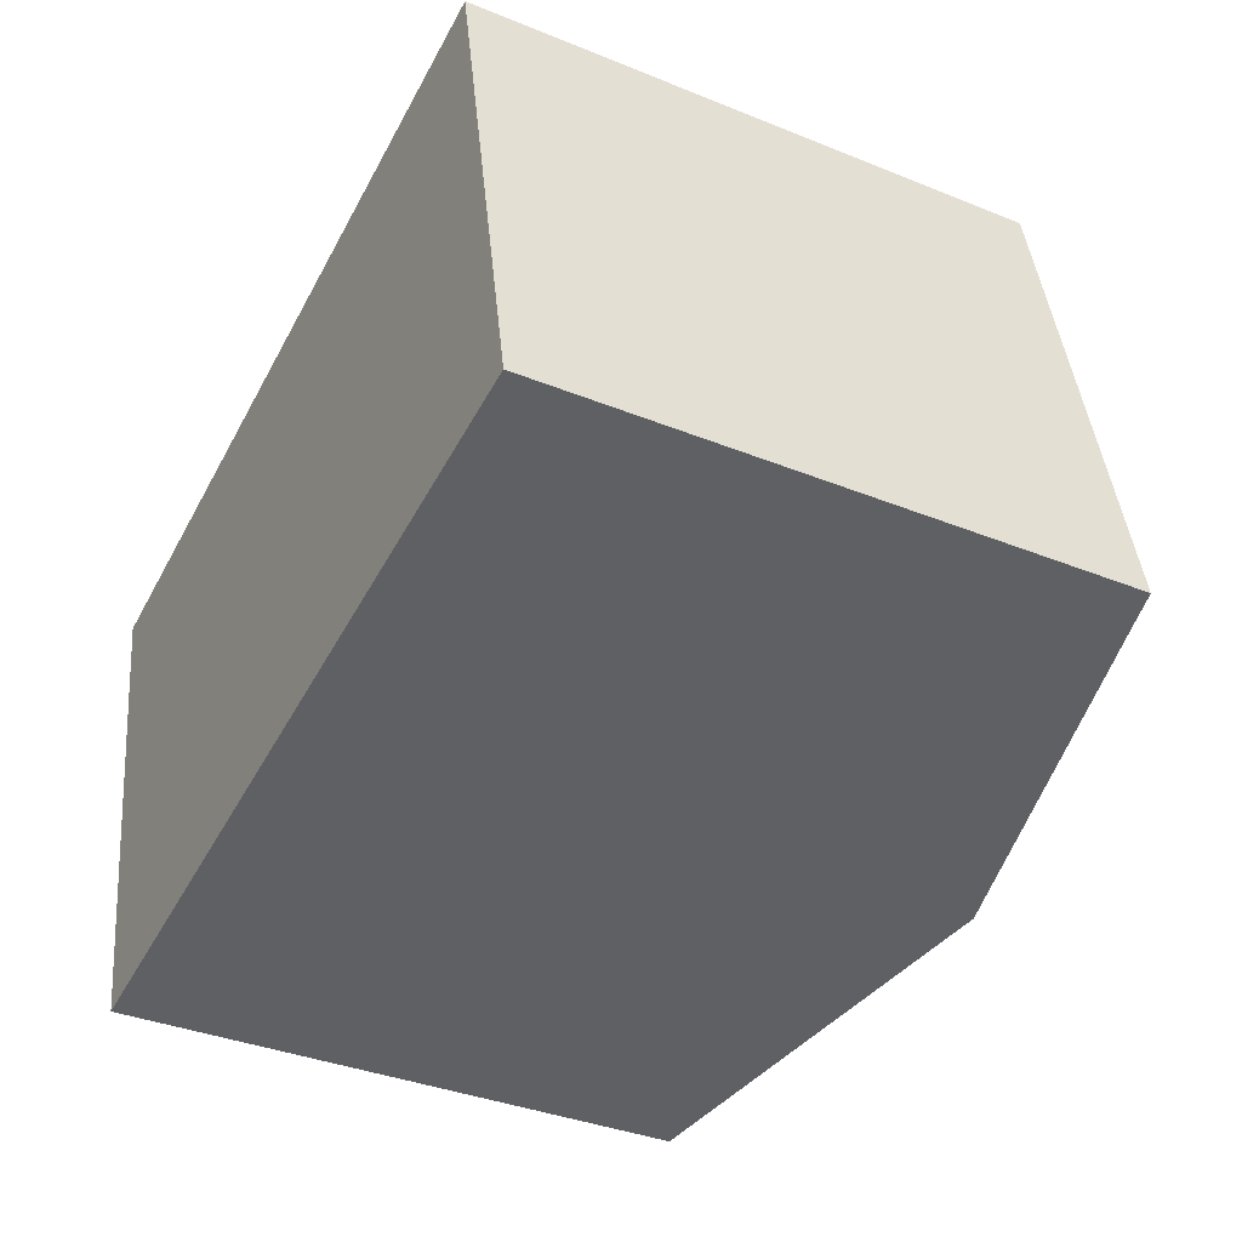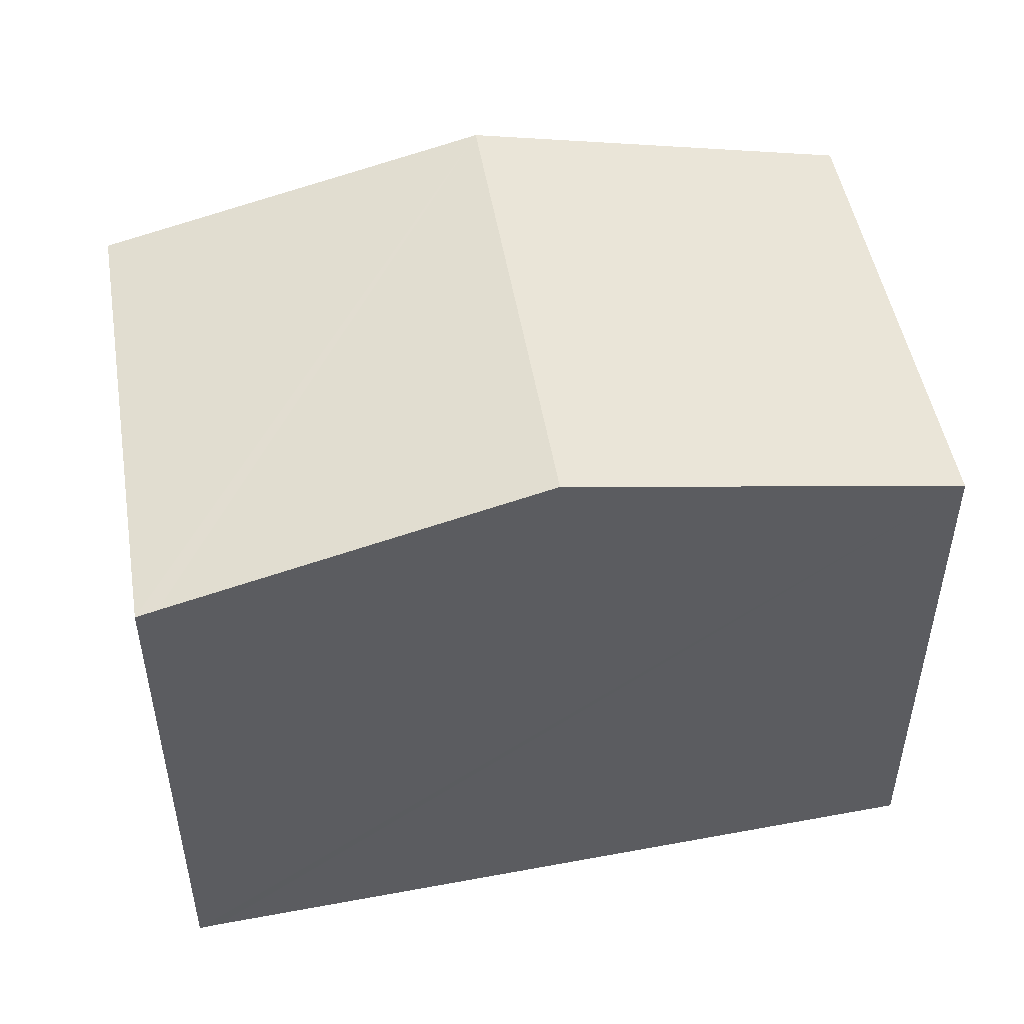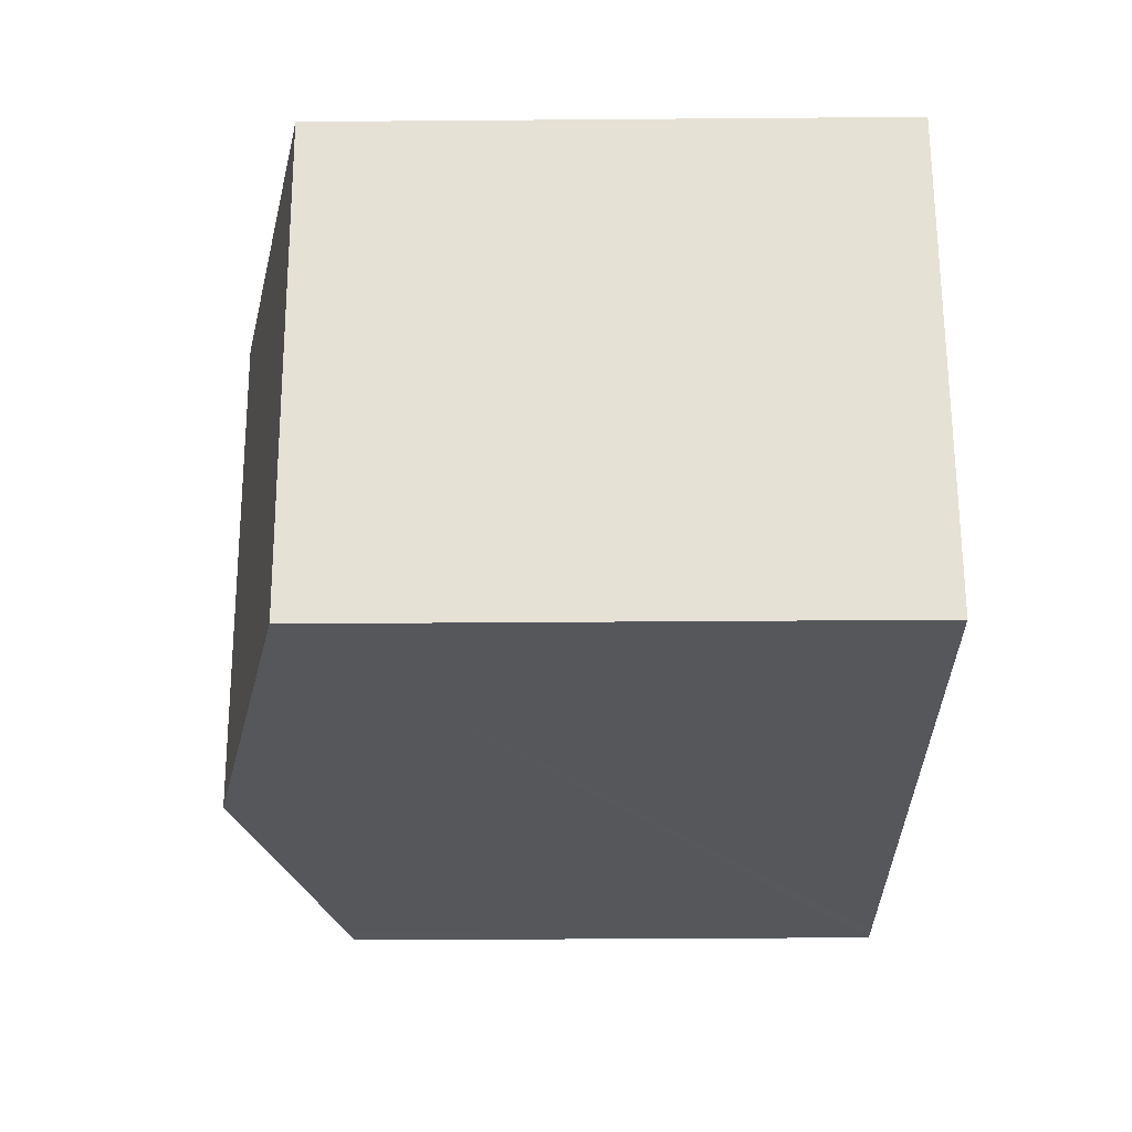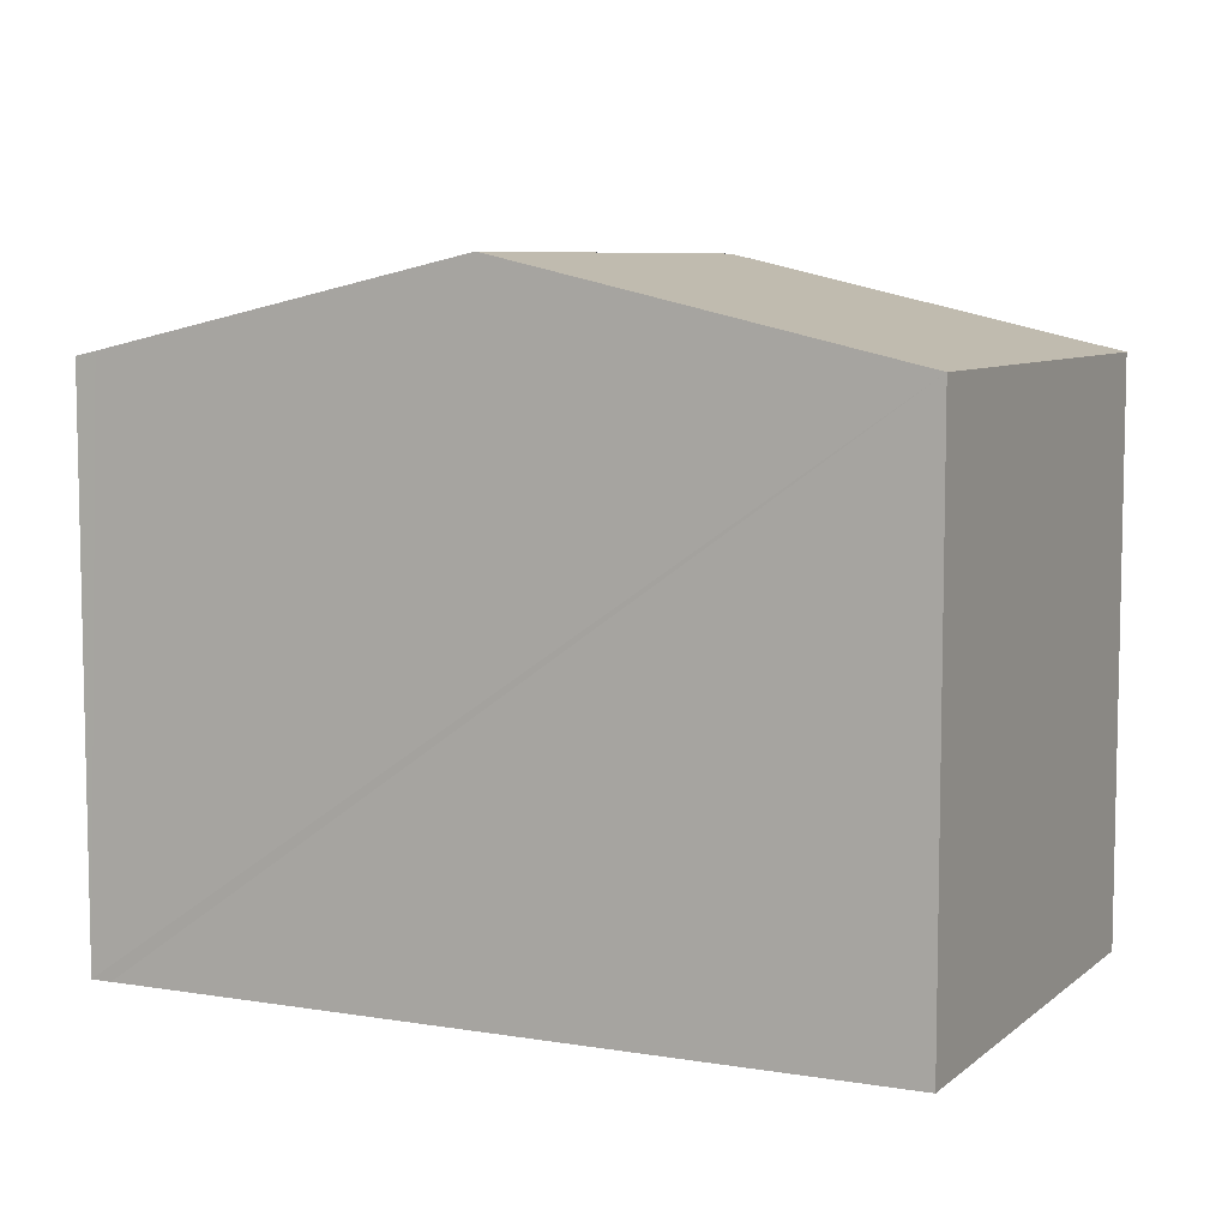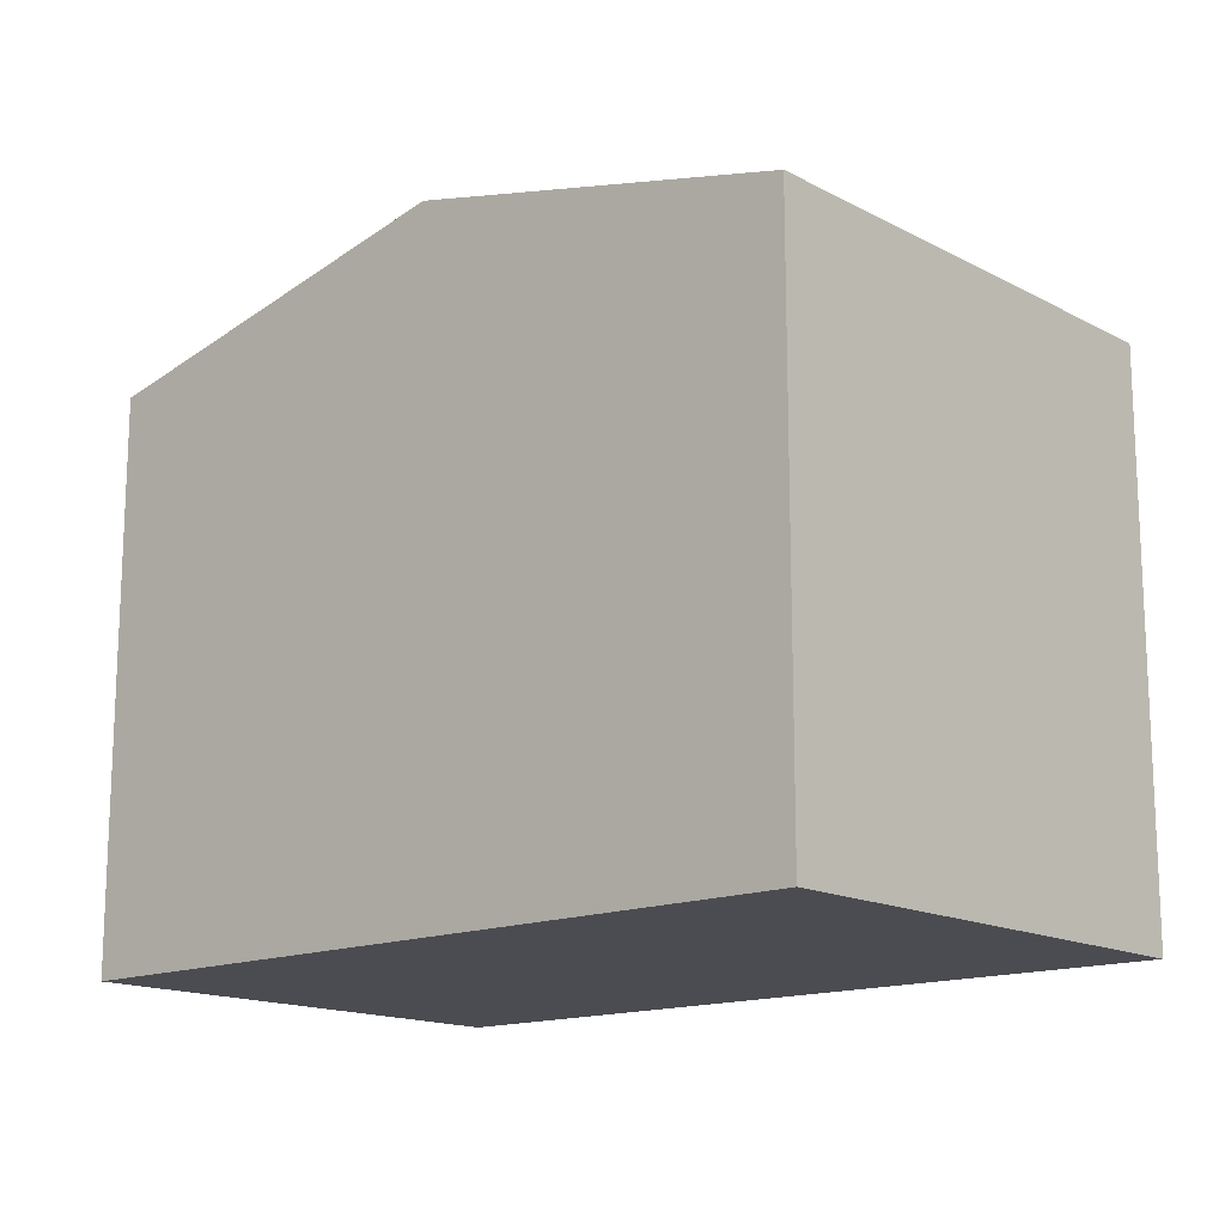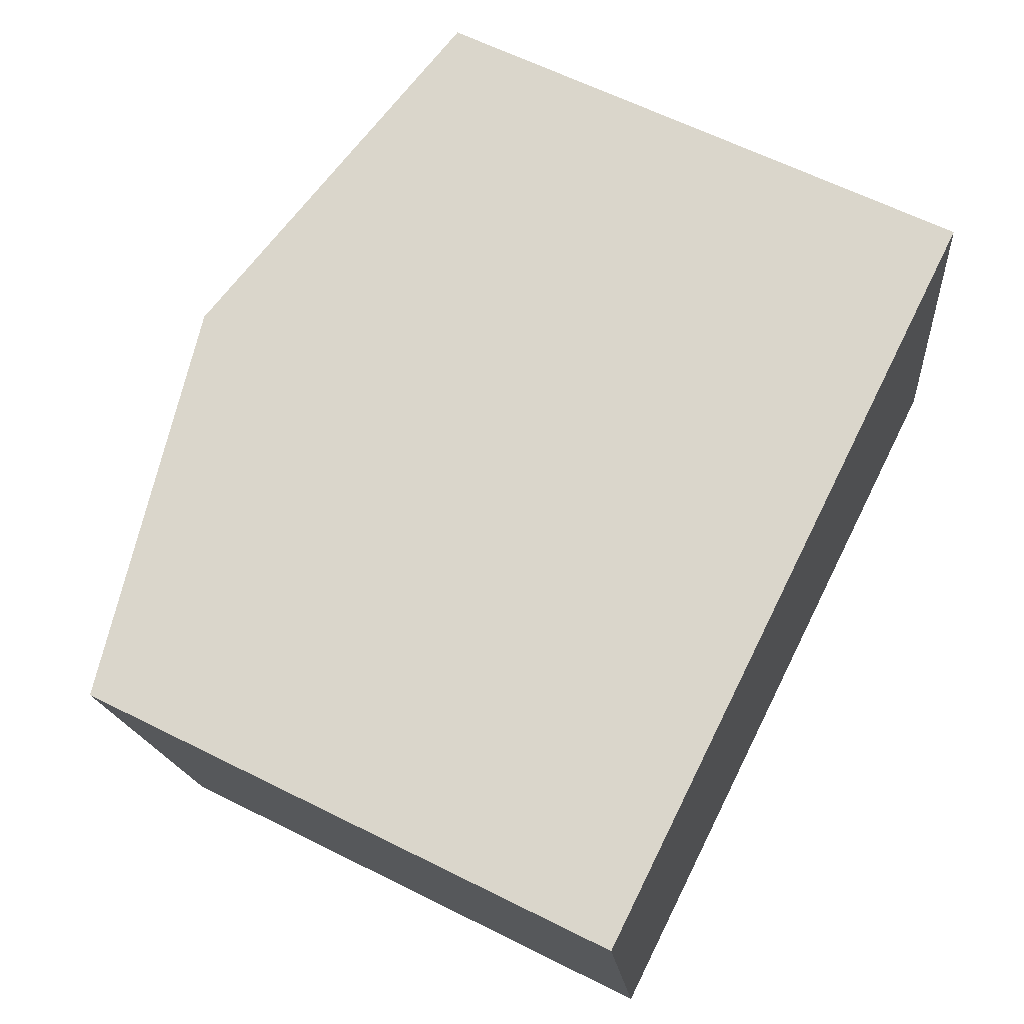
<metadata>
{"format":"obj","ext":"obj","renderer":"f3d","projection":"perspective","resolution":1024,"background":"white","views":[{"elev":-36.4,"azim":62.2,"up":"+Z"},{"elev":49.6,"azim":158.7,"up":"+Y"},{"elev":-36.7,"azim":-89.4,"up":"+Z"},{"elev":7.4,"azim":-164.7,"up":"+Y"},{"elev":-15.3,"azim":30.3,"up":"+Y"},{"elev":62.6,"azim":-63.1,"up":"+Z"}]}
</metadata>
<code>
v  2.623 4.403 0.498
v  5.815 3.826 -2.358
v  3.311 4.403 -2.787
v  5.957 3.794 -2.336
v  3.171 4.276 0.602
v  5.258 3.794 0.999
v  0.642 3.788 -3.244
v  0 3.796 2.324e-16
v  0 0 0
v  2.623 -3.049e-17 0.498
v  3.171 -3.686e-17 0.602
v  5.258 -6.117e-17 0.999
v  5.957 1.43e-16 -2.336
v  5.815 1.444e-16 -2.358
v  0.642 1.986e-16 -3.244
v  3.311 1.707e-16 -2.787
g defaultobject
f 1 2 3
f 2 1 4
f 4 1 5
f 4 5 6
f 7 1 3
f 1 7 8
f 9 1 8
f 1 9 5
f 5 9 6
f 6 9 10
f 6 10 11
f 6 11 12
f 12 4 6
f 4 12 13
f 13 2 4
f 2 13 3
f 3 13 7
f 7 13 14
f 7 14 15
f 15 14 16
f 7 9 8
f 9 7 15
f 11 13 12
f 13 11 10
f 13 10 9
f 13 9 14
f 14 9 16
f 16 9 15

</code>
